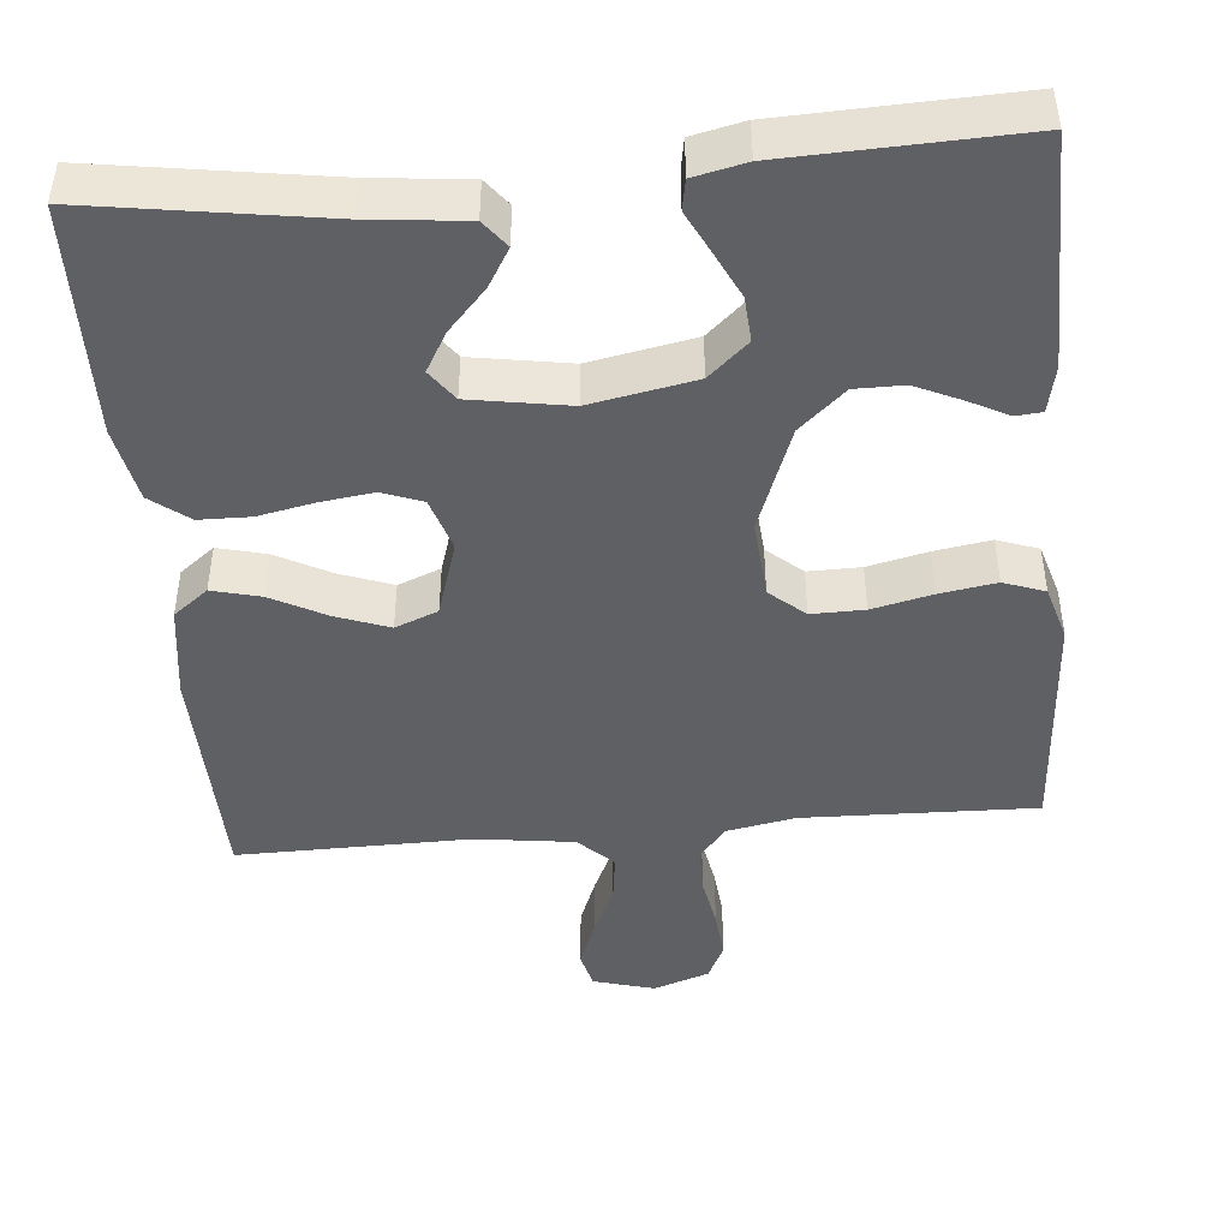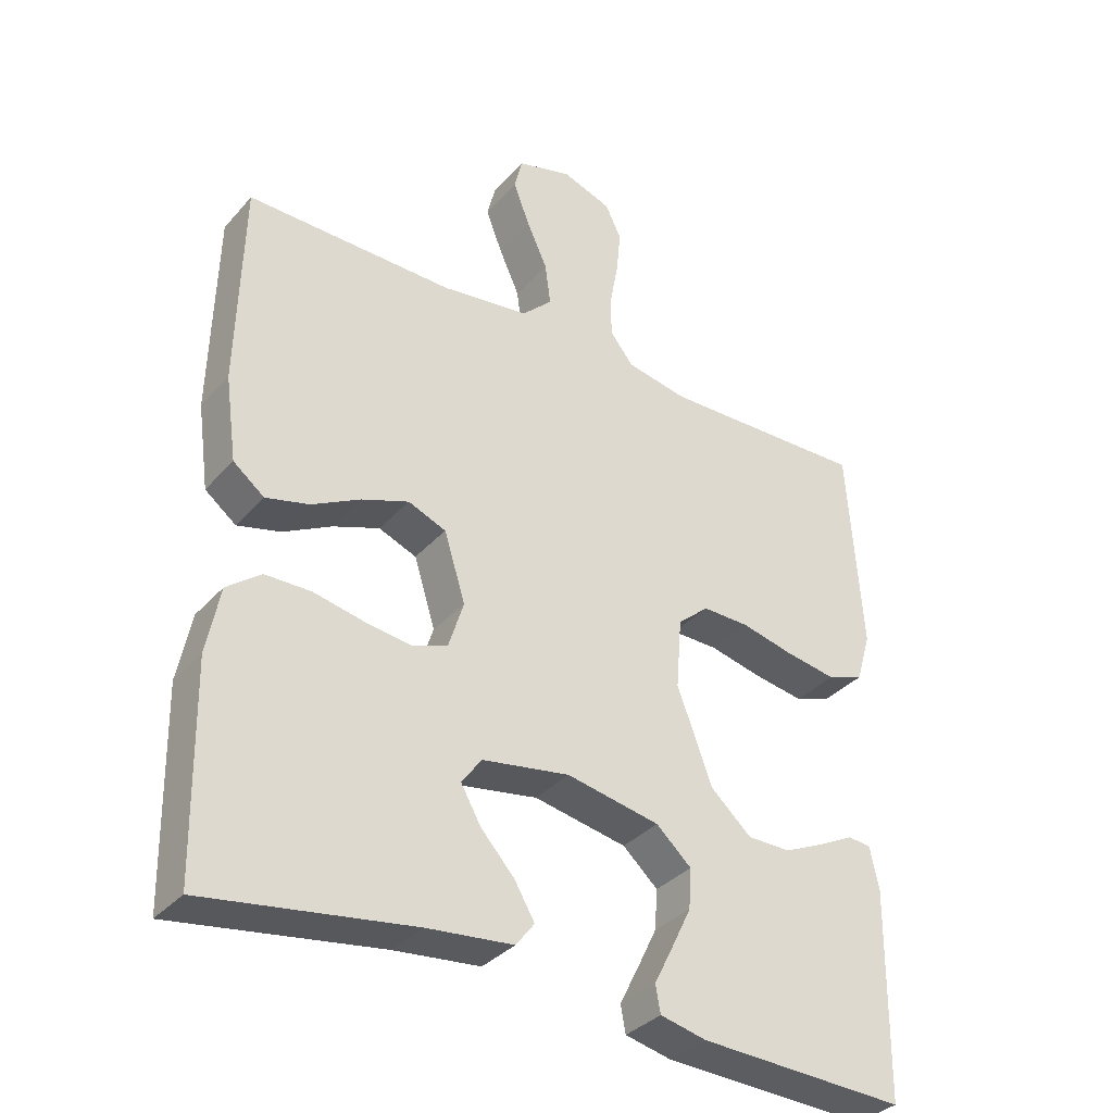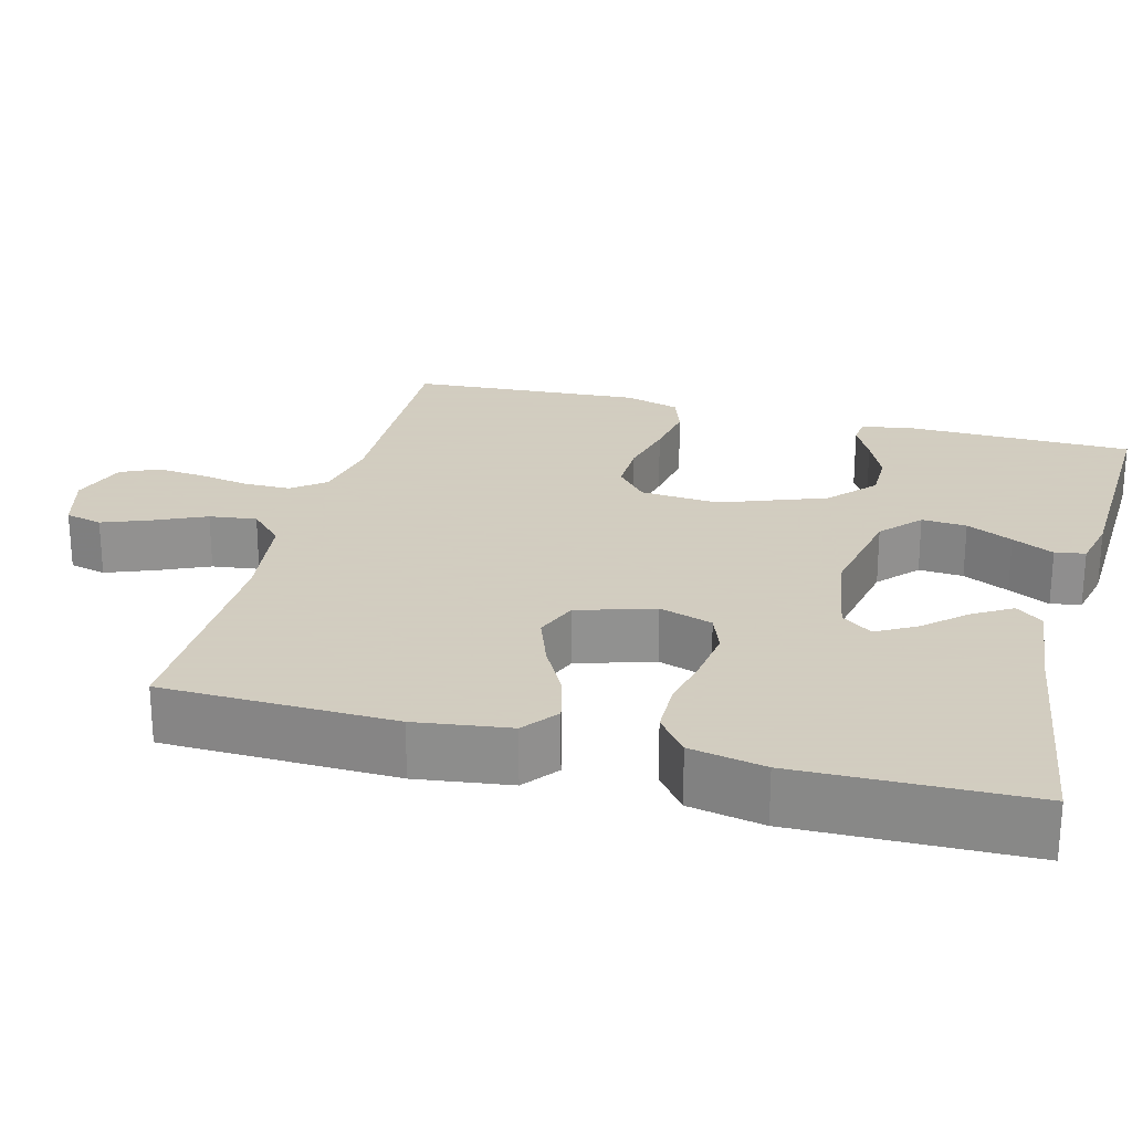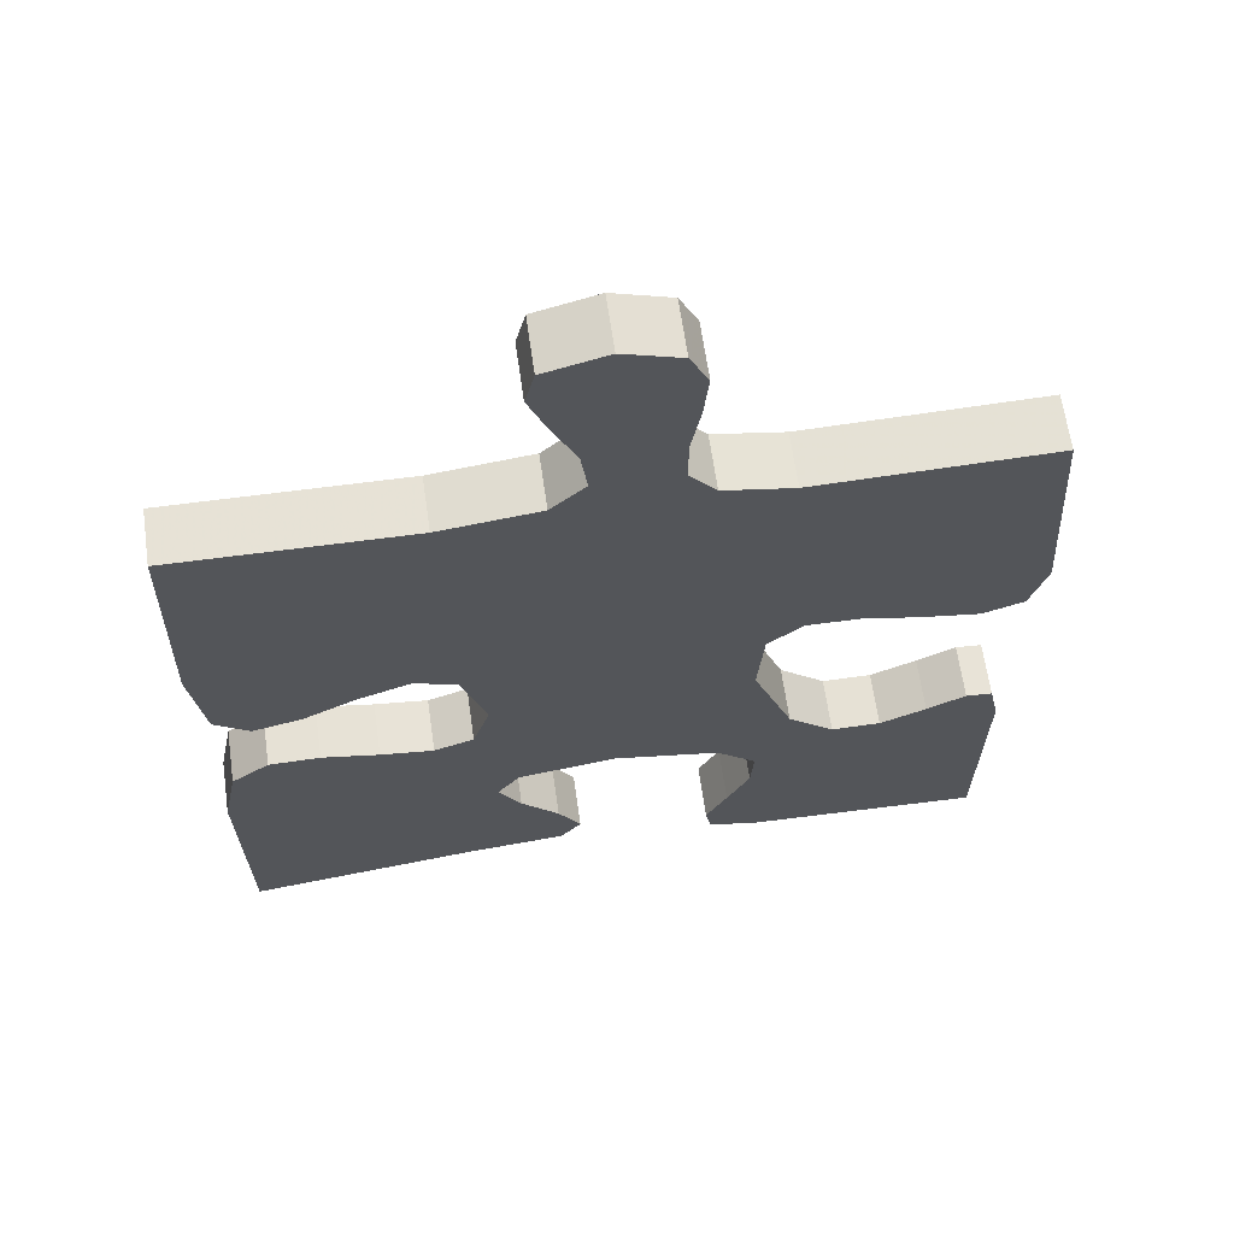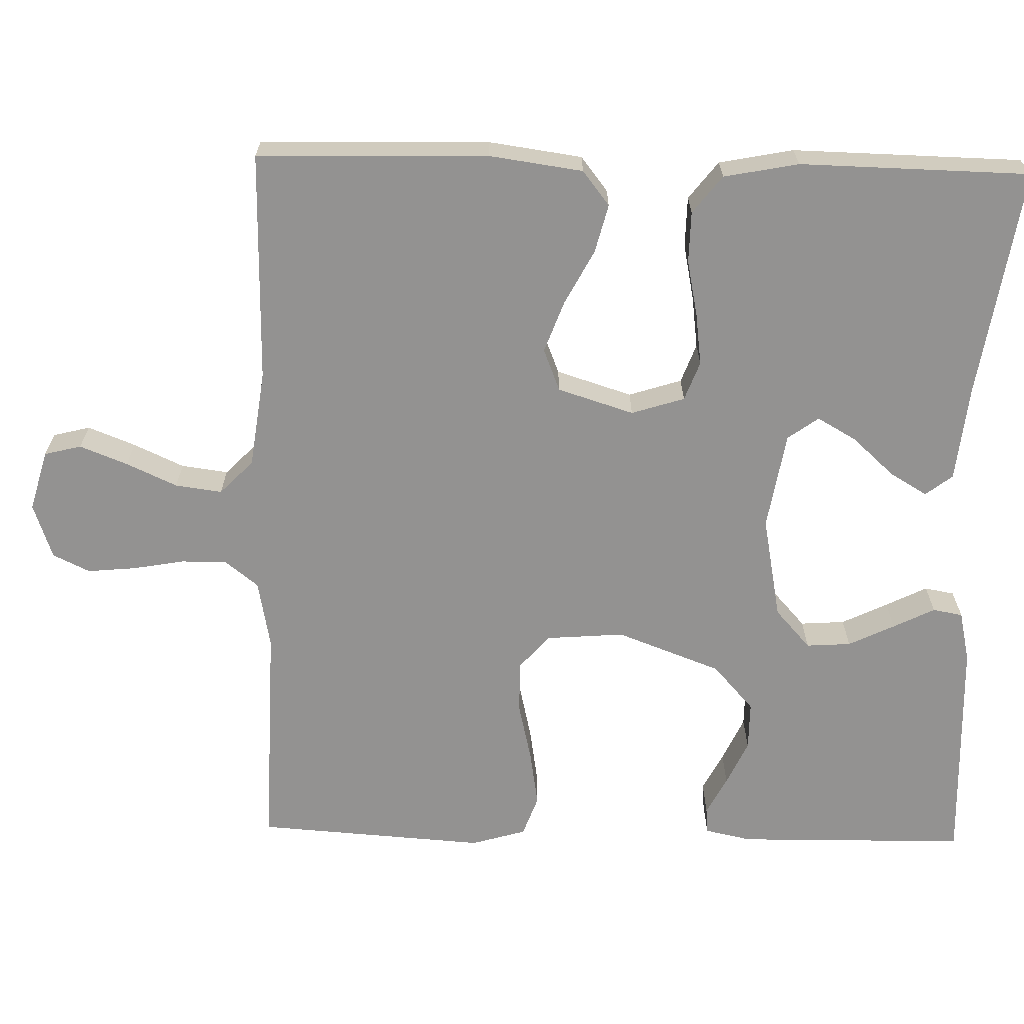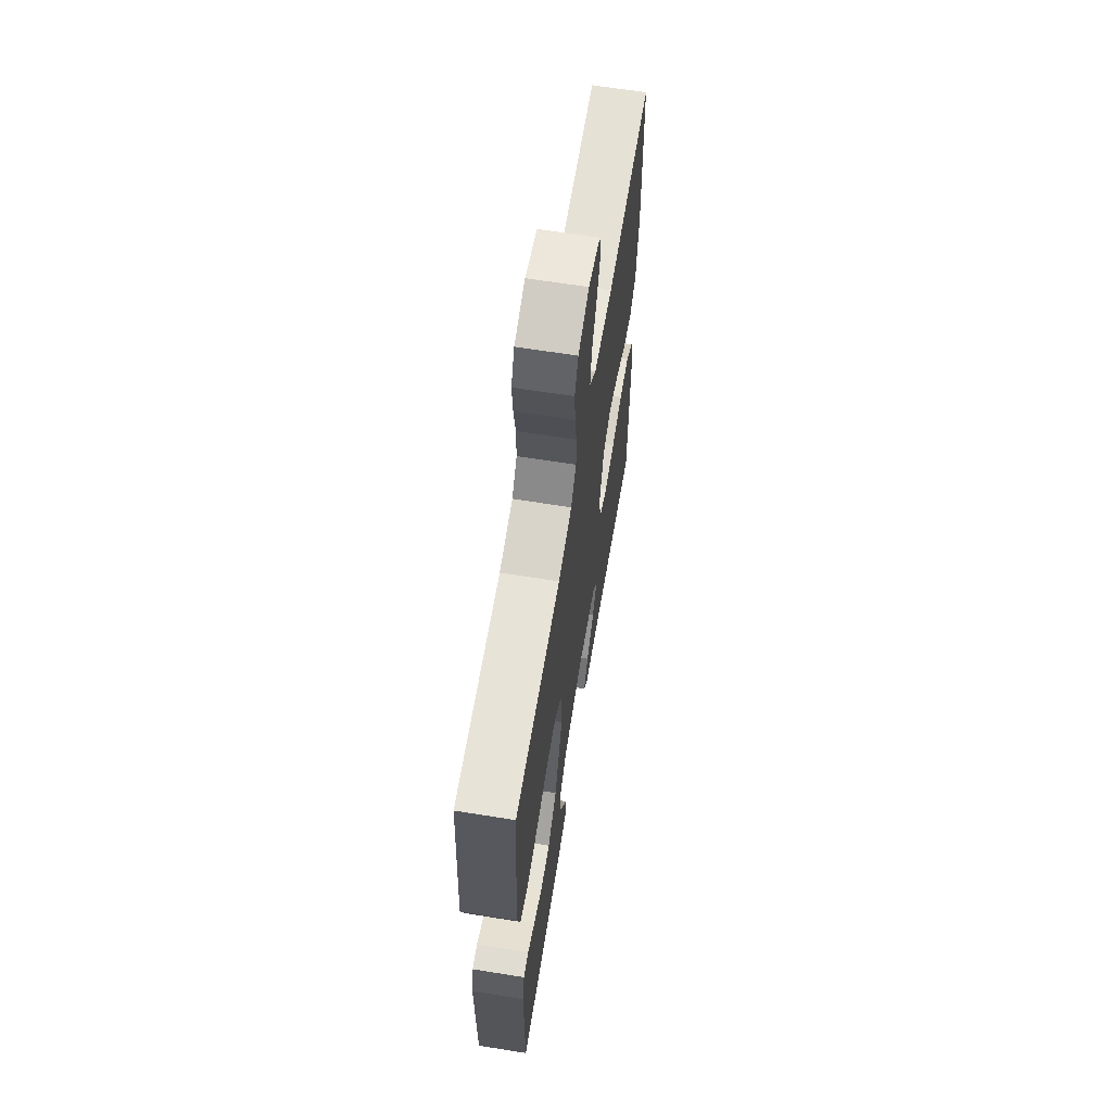
<metadata>
{"format":"obj","ext":"obj","renderer":"f3d","projection":"perspective","resolution":1024,"background":"white","views":[{"elev":-45.2,"azim":-174.9,"up":"+Y"},{"elev":-34.8,"azim":144.9,"up":"+Z"},{"elev":24.3,"azim":104.9,"up":"+Y"},{"elev":64.2,"azim":171.9,"up":"+Z"},{"elev":-66.5,"azim":88.6,"up":"+Y"},{"elev":63.9,"azim":-80.8,"up":"+Z"}]}
</metadata>
<code>
v 0.5 0.07 -0.5
v 0.2 0.07 -0.454
v 0.076 0.07 -0.441
v 0.049 0.07 -0.406
v 0.078 0.07 -0.357
v 0.127 0.07 -0.303
v 0.156 0.07 -0.252
v 0.127 0.07 -0.212
v 0 0.07 -0.191
v -0.135 0.07 -0.217
v -0.186 0.07 -0.263
v -0.182 0.07 -0.321
v -0.153 0.07 -0.381
v -0.126 0.07 -0.435
v -0.133 0.07 -0.474
v -0.2 0.07 -0.489
v -0.5 0.07 -0.5
v -0.504 0.07 -0.2
v -0.491 0.07 -0.139
v -0.457 0.07 -0.136
v -0.407 0.07 -0.162
v -0.348 0.07 -0.189
v -0.285 0.07 -0.189
v -0.226 0.07 -0.136
v -0.175 0.07 0
v -0.183 0.07 0.102
v -0.228 0.07 0.141
v -0.296 0.07 0.14
v -0.373 0.07 0.122
v -0.446 0.07 0.11
v -0.499 0.07 0.129
v -0.52 0.07 0.2
v -0.5 0.07 0.5
v -0.2 0.07 0.492
v -0.111 0.07 0.509
v -0.077 0.07 0.552
v -0.077 0.07 0.612
v -0.089 0.07 0.679
v -0.095 0.07 0.742
v -0.072 0.07 0.79
v 0 0.07 0.815
v 0.079 0.07 0.793
v 0.091 0.07 0.745
v 0.067 0.07 0.683
v 0.037 0.07 0.617
v 0.029 0.07 0.556
v 0.073 0.07 0.513
v 0.2 0.07 0.496
v 0.5 0.07 0.5
v 0.507 0.07 0.2
v 0.49 0.07 0.078
v 0.445 0.07 0.043
v 0.382 0.07 0.059
v 0.312 0.07 0.096
v 0.244 0.07 0.121
v 0.189 0.07 0.099
v 0.158 0.07 0
v 0.18 0.07 -0.069
v 0.231 0.07 -0.088
v 0.299 0.07 -0.079
v 0.372 0.07 -0.064
v 0.438 0.07 -0.065
v 0.487 0.07 -0.103
v 0.506 0.07 -0.2
v 0.5 0 -0.5
v 0.2 0 -0.454
v 0.076 0 -0.441
v 0.049 0 -0.406
v 0.078 0 -0.357
v 0.127 0 -0.303
v 0.156 0 -0.252
v 0.127 0 -0.212
v 0 0 -0.191
v -0.135 0 -0.217
v -0.186 0 -0.263
v -0.182 0 -0.321
v -0.153 0 -0.381
v -0.126 0 -0.435
v -0.133 0 -0.474
v -0.2 0 -0.489
v -0.5 0 -0.5
v -0.504 0 -0.2
v -0.491 0 -0.139
v -0.457 0 -0.136
v -0.407 0 -0.162
v -0.348 0 -0.189
v -0.285 0 -0.189
v -0.226 0 -0.136
v -0.175 0 0
v -0.183 0 0.102
v -0.228 0 0.141
v -0.296 0 0.14
v -0.373 0 0.122
v -0.446 0 0.11
v -0.499 0 0.129
v -0.52 0 0.2
v -0.5 0 0.5
v -0.2 0 0.492
v -0.111 0 0.509
v -0.077 0 0.552
v -0.077 0 0.612
v -0.089 0 0.679
v -0.095 0 0.742
v -0.072 0 0.79
v 0 0 0.815
v 0.079 0 0.793
v 0.091 0 0.745
v 0.067 0 0.683
v 0.037 0 0.617
v 0.029 0 0.556
v 0.073 0 0.513
v 0.2 0 0.496
v 0.5 0 0.5
v 0.507 0 0.2
v 0.49 0 0.078
v 0.445 0 0.043
v 0.382 0 0.059
v 0.312 0 0.096
v 0.244 0 0.121
v 0.189 0 0.099
v 0.158 0 0
v 0.18 0 -0.069
v 0.231 0 -0.088
v 0.299 0 -0.079
v 0.372 0 -0.064
v 0.438 0 -0.065
v 0.487 0 -0.103
v 0.506 0 -0.2
f 63 64 1 2
f 60 61 62 63
f 59 60 63 2
f 58 59 2
f 57 58 2
f 51 52 53 54
f 51 54 55
f 48 49 50 51
f 47 48 51 55
f 46 47 55 56
f 42 43 44 45
f 40 41 42 45
f 40 45 46
f 37 38 39 40
f 36 37 40 46
f 35 36 46 56
f 31 32 33 34
f 28 29 30 31
f 28 31 34 35
f 18 19 20 21
f 18 21 22
f 17 18 22 23
f 13 14 15 16
f 12 13 16 17
f 11 12 17 23
f 3 4 5 6
f 3 6 7
f 2 3 7
f 57 2 7
f 35 56 57
f 35 57 7 8
f 27 28 35
f 26 27 35
f 25 26 35 8
f 24 25 8 9
f 10 11 23 24
f 9 10 24
f 66 65 128 127
f 127 126 125 124
f 66 127 124 123
f 66 123 122
f 66 122 121
f 118 117 116 115
f 119 118 115
f 115 114 113 112
f 119 115 112 111
f 120 119 111 110
f 109 108 107 106
f 109 106 105 104
f 110 109 104
f 104 103 102 101
f 110 104 101 100
f 120 110 100 99
f 98 97 96 95
f 95 94 93 92
f 99 98 95 92
f 85 84 83 82
f 86 85 82
f 87 86 82 81
f 80 79 78 77
f 81 80 77 76
f 87 81 76 75
f 70 69 68 67
f 71 70 67
f 71 67 66
f 71 66 121
f 121 120 99
f 72 71 121 99
f 99 92 91
f 99 91 90
f 72 99 90 89
f 73 72 89 88
f 88 87 75 74
f 88 74 73
f 1 65 66 2
f 2 66 67 3
f 3 67 68 4
f 4 68 69 5
f 5 69 70 6
f 6 70 71 7
f 7 71 72 8
f 8 72 73 9
f 9 73 74 10
f 10 74 75 11
f 11 75 76 12
f 12 76 77 13
f 13 77 78 14
f 14 78 79 15
f 15 79 80 16
f 16 80 81 17
f 17 81 82 18
f 18 82 83 19
f 19 83 84 20
f 20 84 85 21
f 21 85 86 22
f 22 86 87 23
f 23 87 88 24
f 24 88 89 25
f 25 89 90 26
f 26 90 91 27
f 27 91 92 28
f 28 92 93 29
f 29 93 94 30
f 30 94 95 31
f 31 95 96 32
f 32 96 97 33
f 33 97 98 34
f 34 98 99 35
f 35 99 100 36
f 36 100 101 37
f 37 101 102 38
f 38 102 103 39
f 39 103 104 40
f 40 104 105 41
f 41 105 106 42
f 42 106 107 43
f 43 107 108 44
f 44 108 109 45
f 45 109 110 46
f 46 110 111 47
f 47 111 112 48
f 48 112 113 49
f 49 113 114 50
f 50 114 115 51
f 51 115 116 52
f 52 116 117 53
f 53 117 118 54
f 54 118 119 55
f 55 119 120 56
f 56 120 121 57
f 57 121 122 58
f 58 122 123 59
f 59 123 124 60
f 60 124 125 61
f 61 125 126 62
f 62 126 127 63
f 63 127 128 64
f 64 128 65 1

</code>
